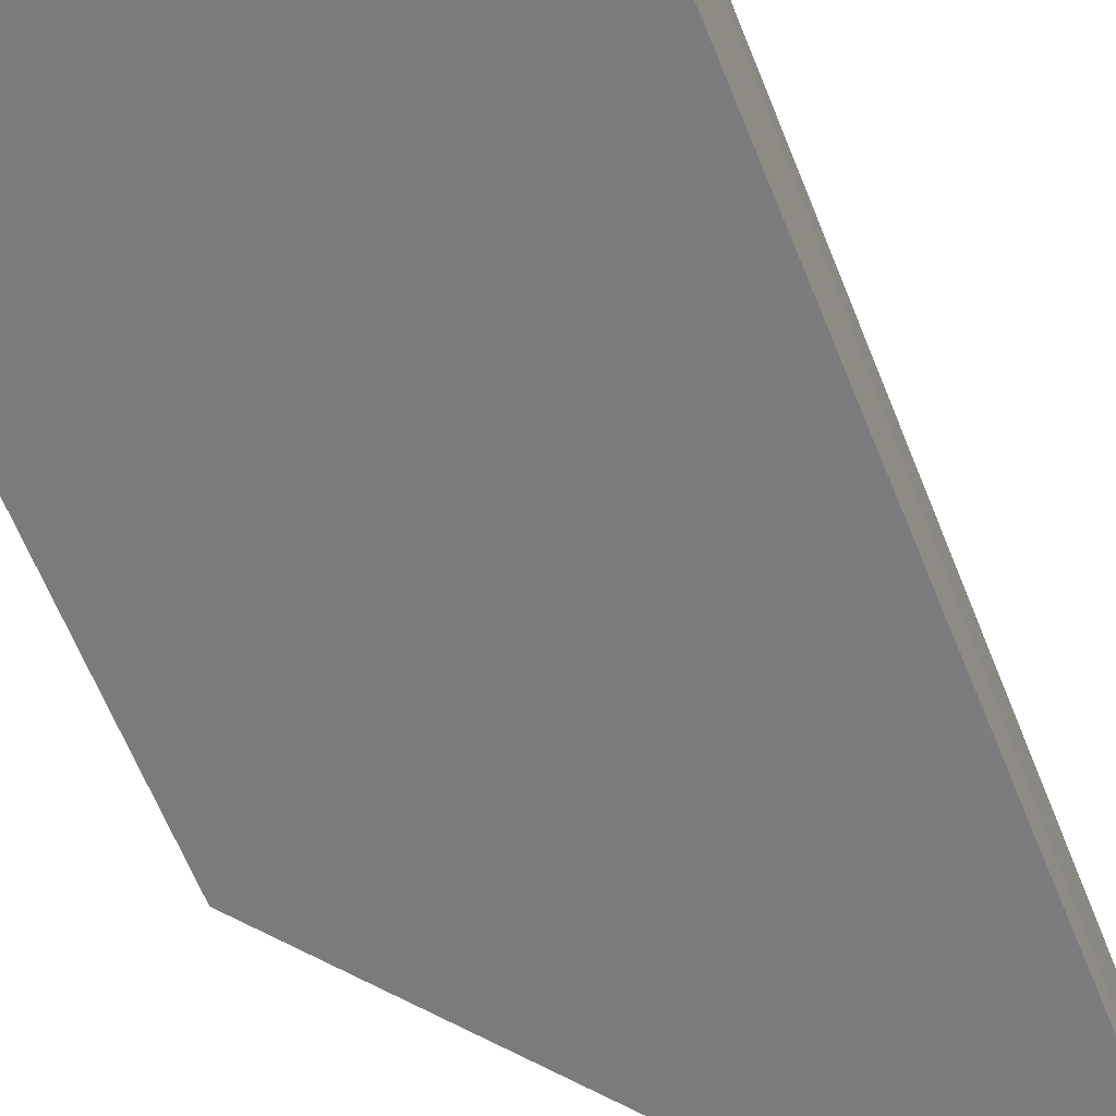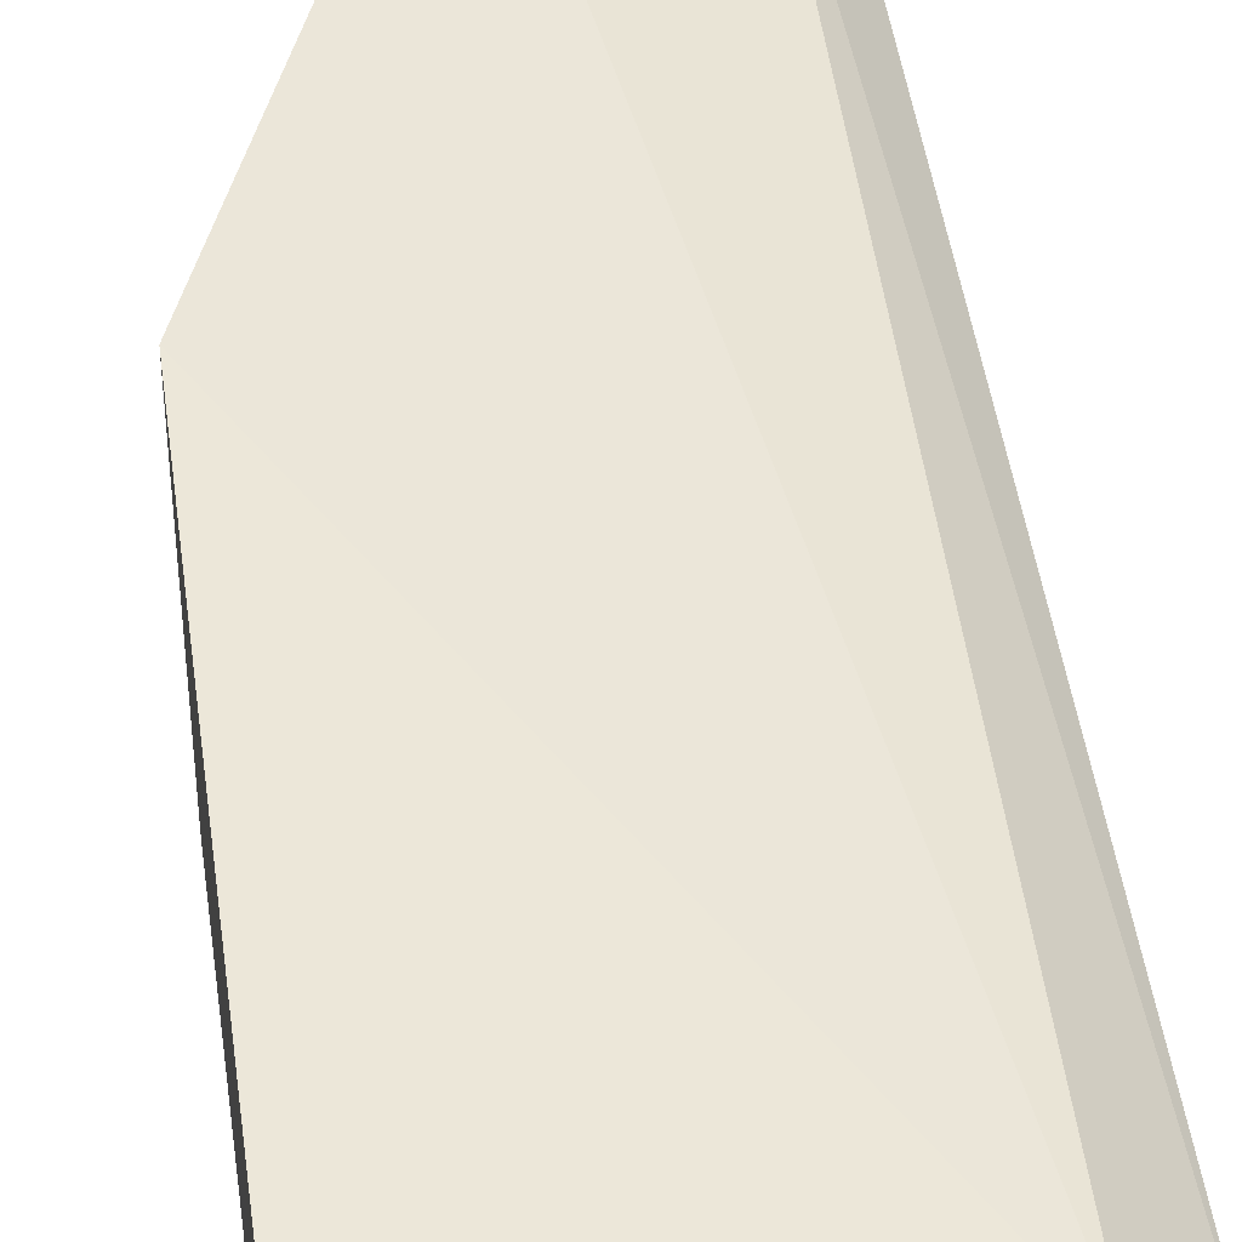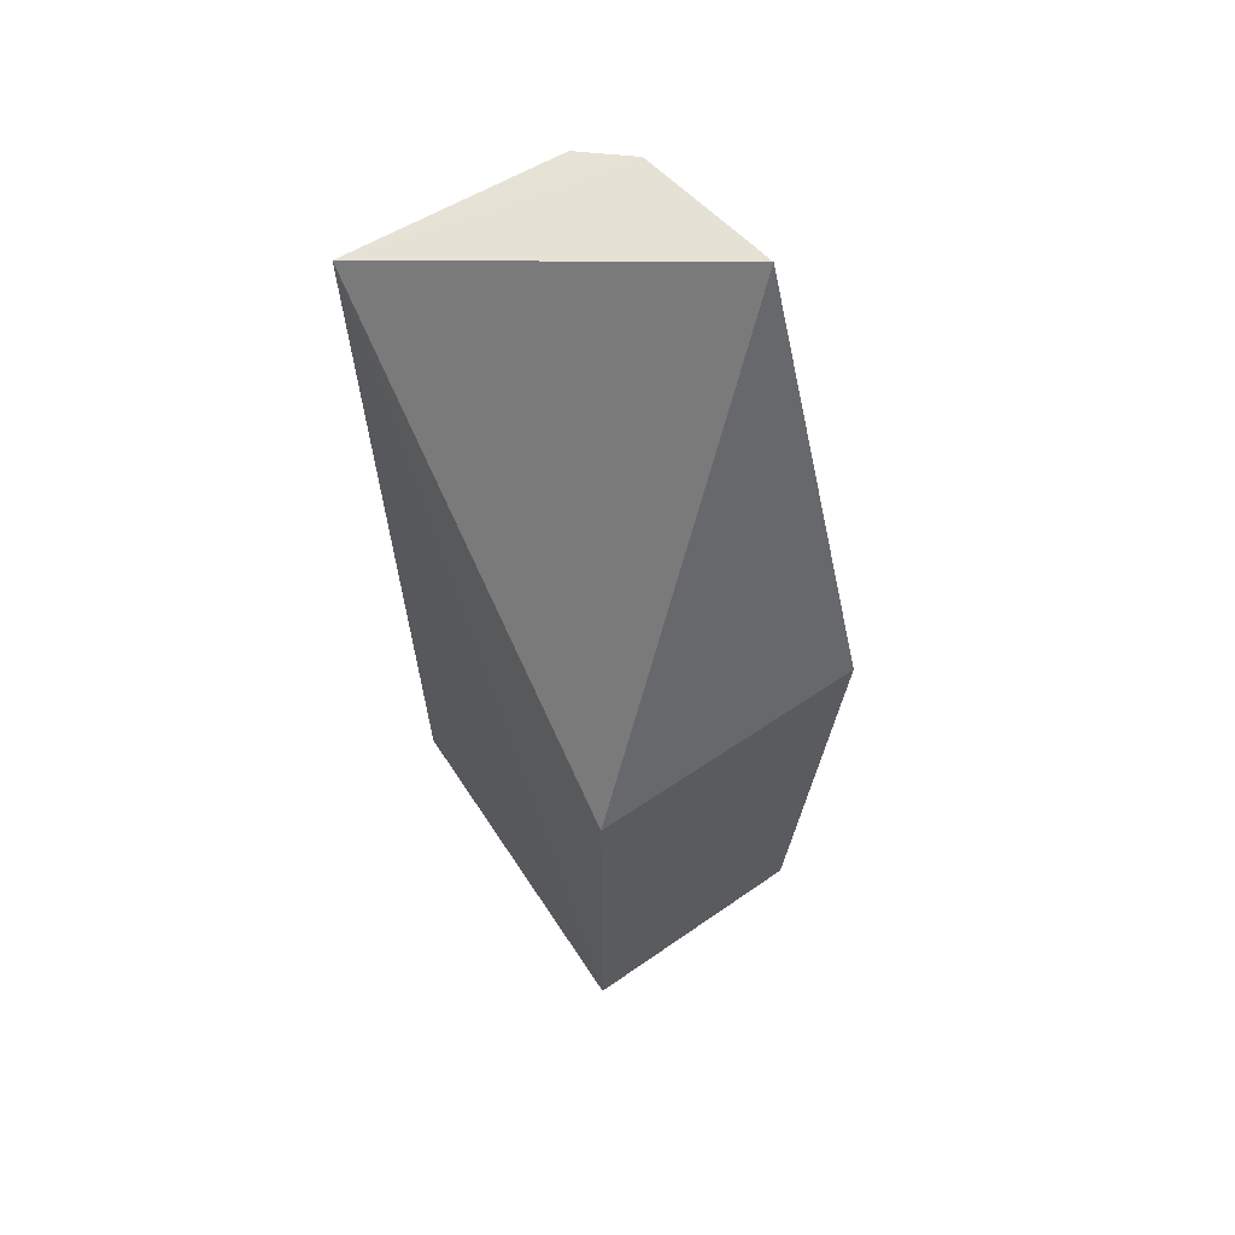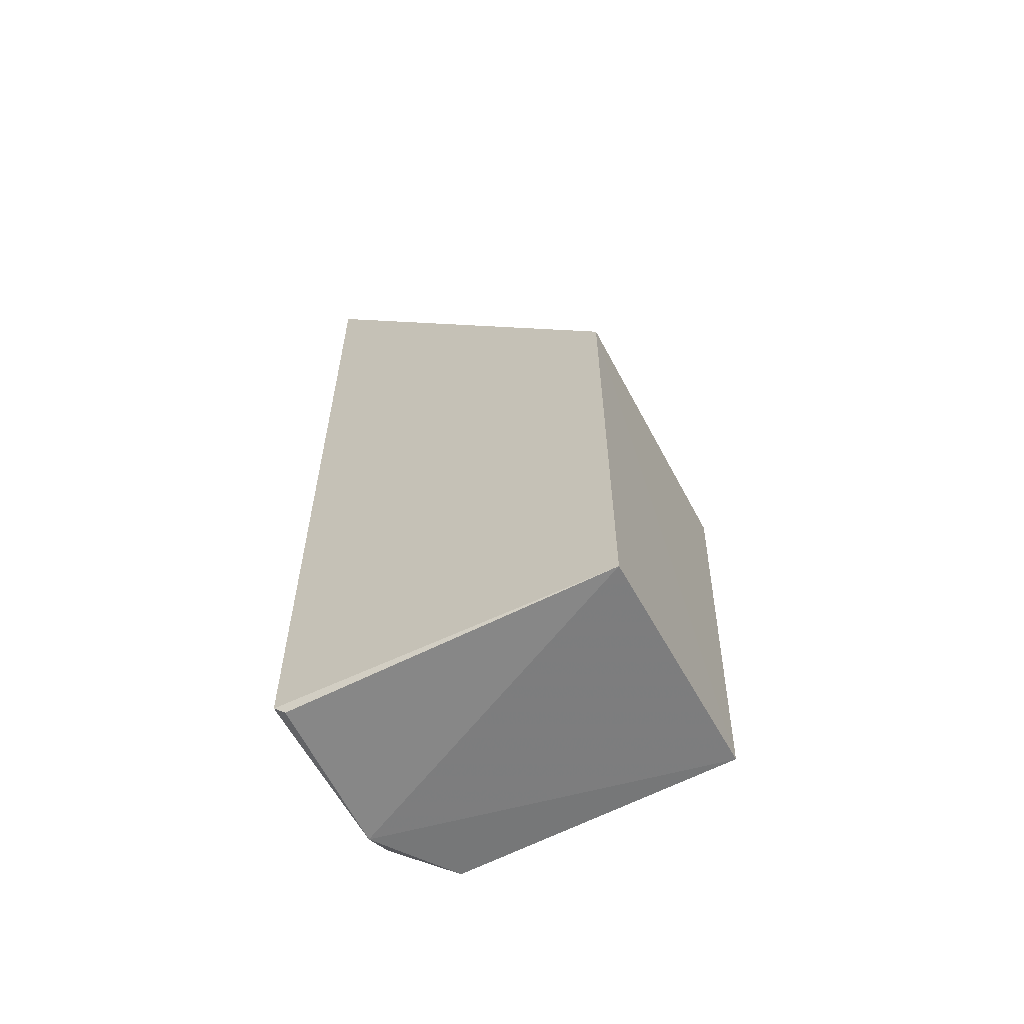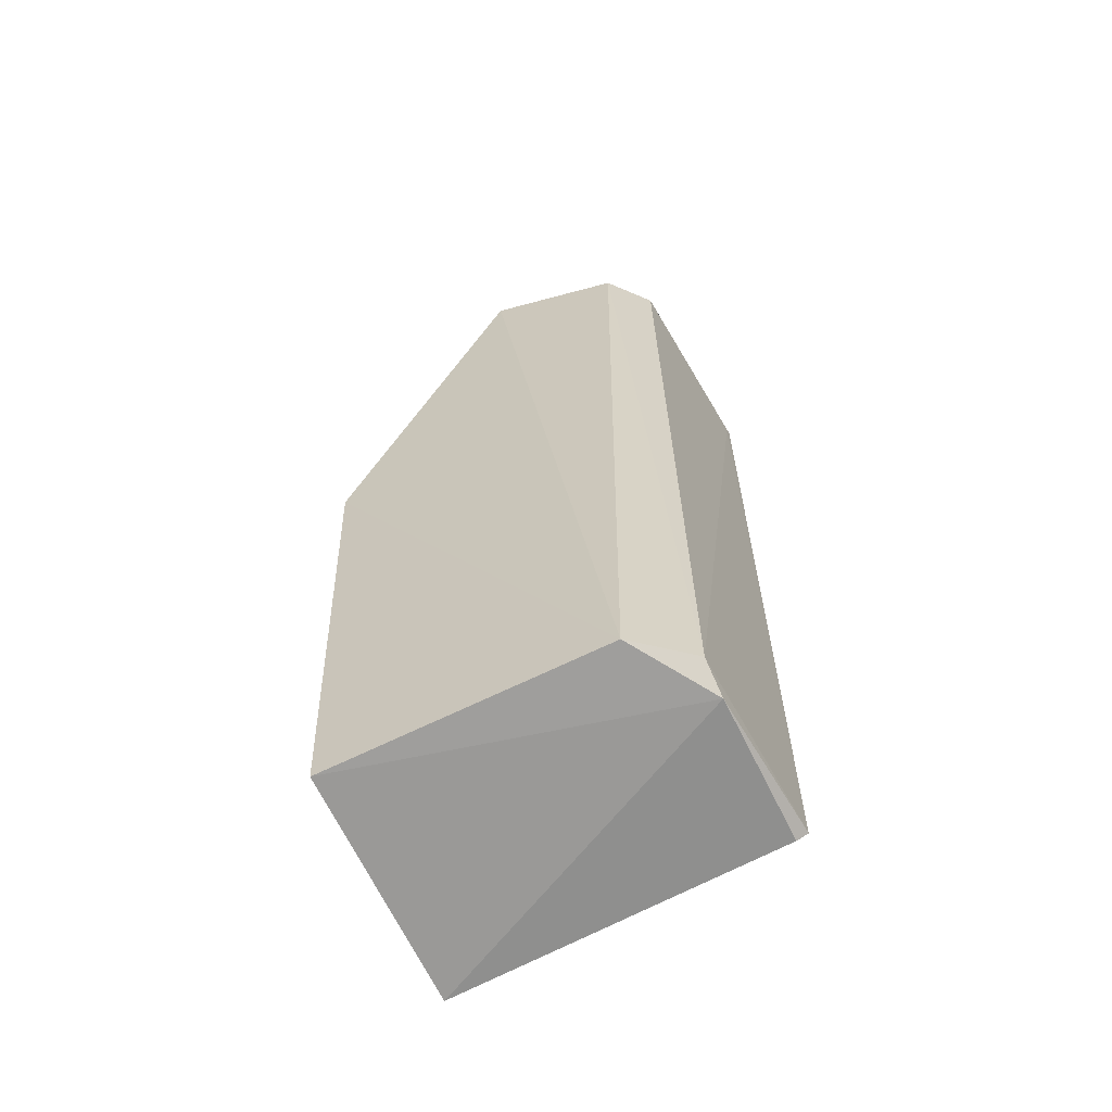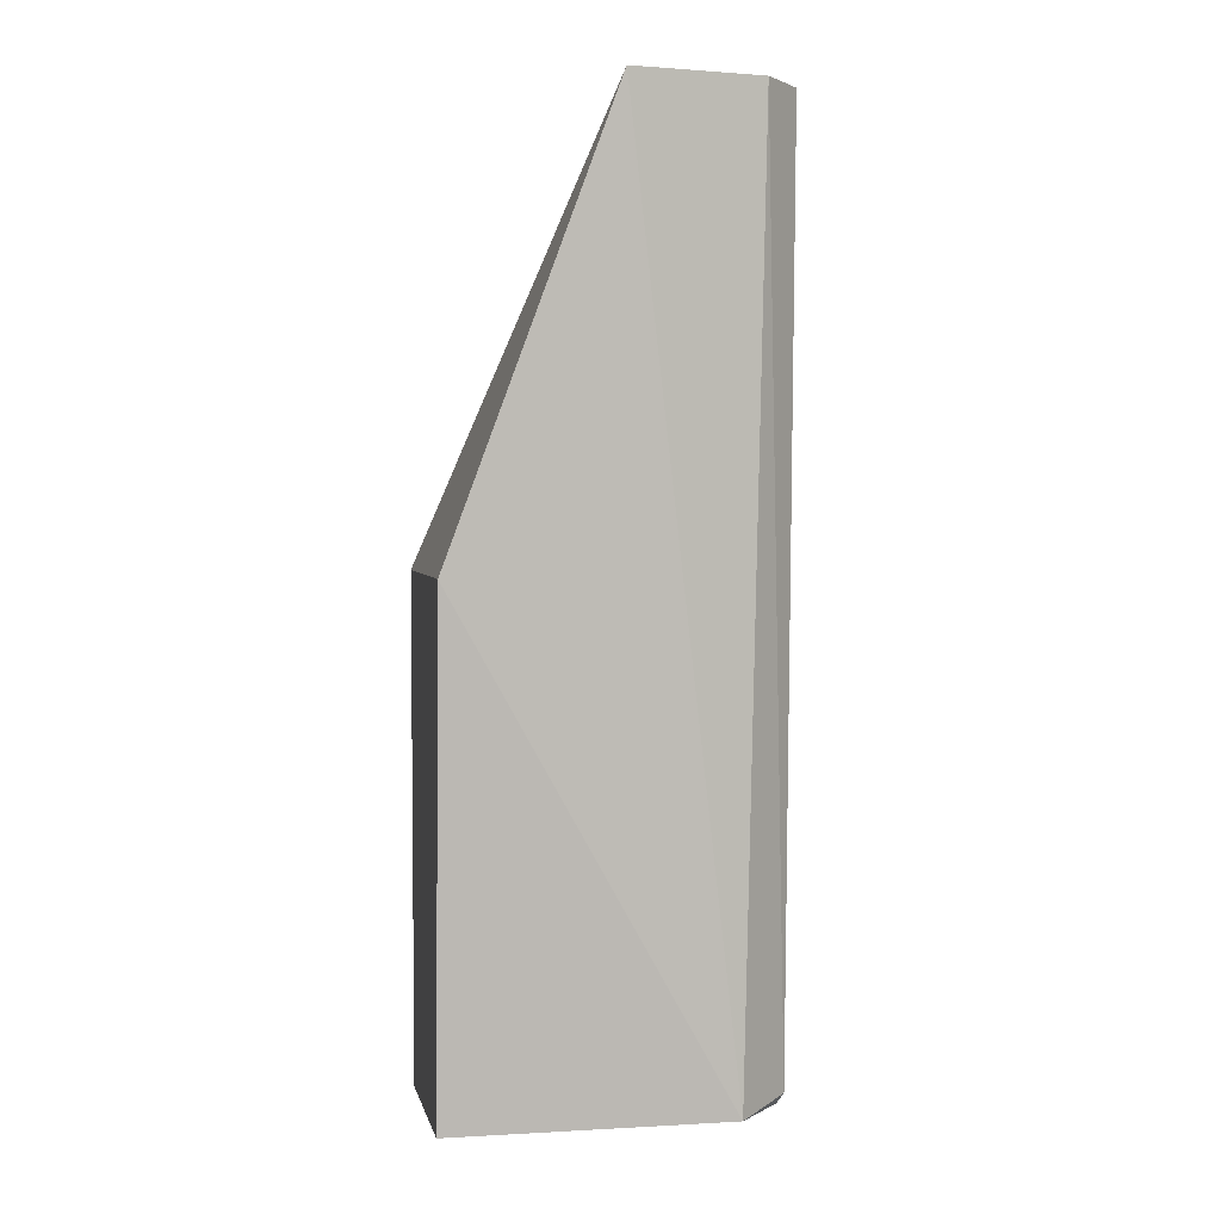
<metadata>
{"format":"obj","ext":"obj","renderer":"f3d","projection":"perspective","resolution":1024,"background":"white","views":[{"elev":-58.8,"azim":-159.3,"up":"+Y"},{"elev":44.0,"azim":172.3,"up":"+Y"},{"elev":64.9,"azim":55.9,"up":"+Z"},{"elev":-62.1,"azim":28.0,"up":"+Z"},{"elev":-66.0,"azim":-153.6,"up":"+Z"},{"elev":2.8,"azim":169.9,"up":"+Z"}]}
</metadata>
<code>
v -0.03652 0.02406 0.03128
v -0.03119 0.01538 0.01699
v -0.0312 0.02291 0.0009304
v -0.04189 0.02031 0.000717
v -0.04247 0.01535 0.03129
v -0.03123 0.01534 0.0004282
v -0.04022 0.0229 0.0009727
v -0.03118 0.02419 0.01699
v -0.04217 0.01533 0.001226
v -0.042 0.02182 0.03125
v -0.04187 0.02132 0.001317
v -0.04182 0.01544 0.0009287
v -0.04081 0.0232 0.03129
v -0.04247 0.01555 0.03124
f 5 2 1
f 6 3 2
f 6 4 3
f 6 2 5
f 7 3 4
f 8 1 2
f 8 2 3
f 8 7 1
f 8 3 7
f 9 6 5
f 11 4 9
f 11 7 4
f 12 9 4
f 12 4 6
f 12 6 9
f 13 10 5
f 13 5 1
f 13 1 7
f 13 11 10
f 13 7 11
f 14 11 9
f 14 9 5
f 14 5 10
f 14 10 11

</code>
